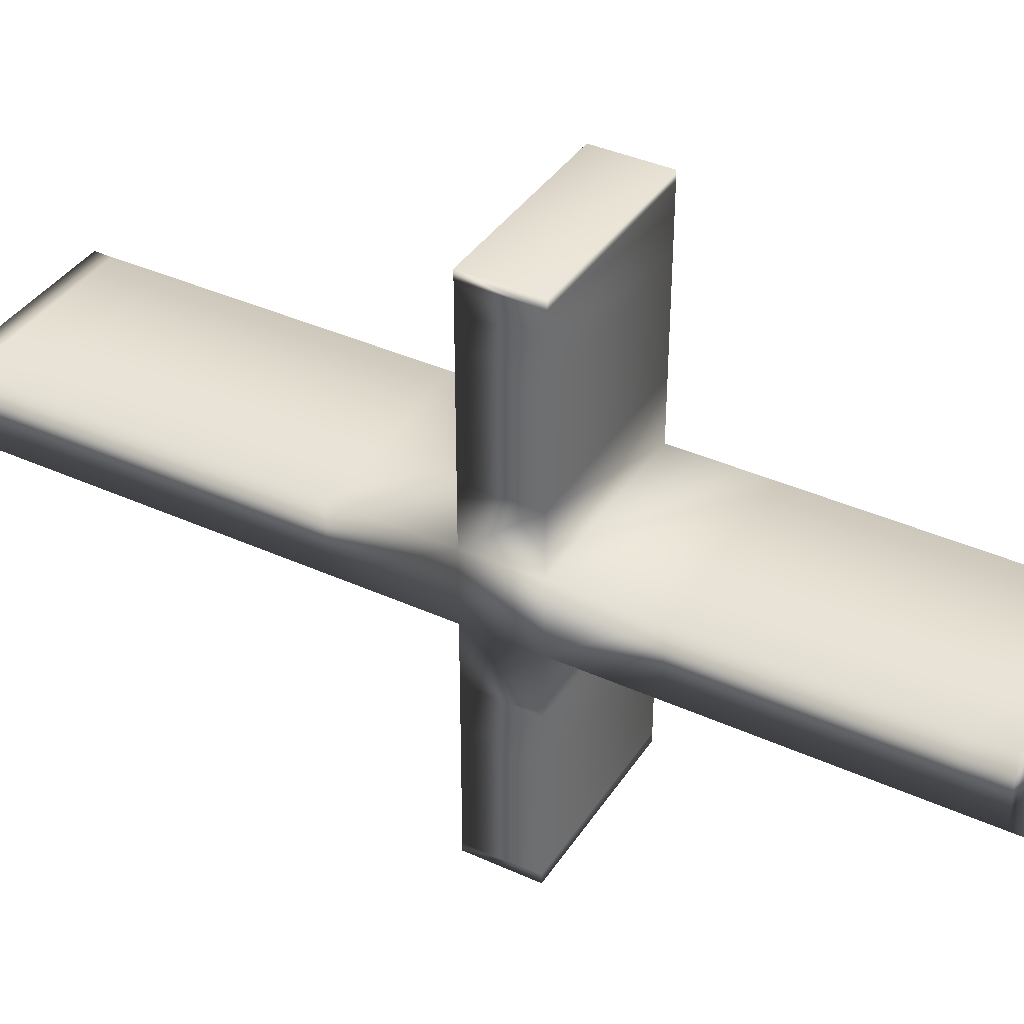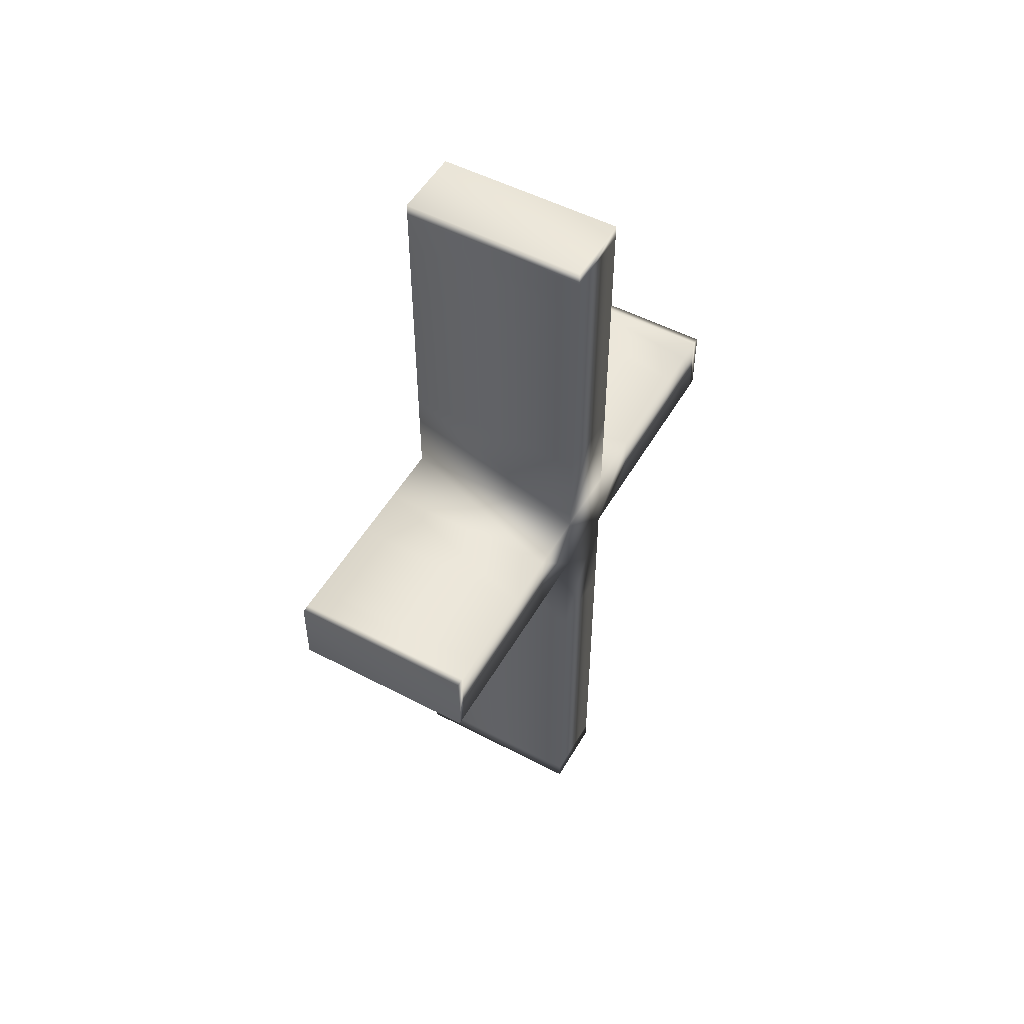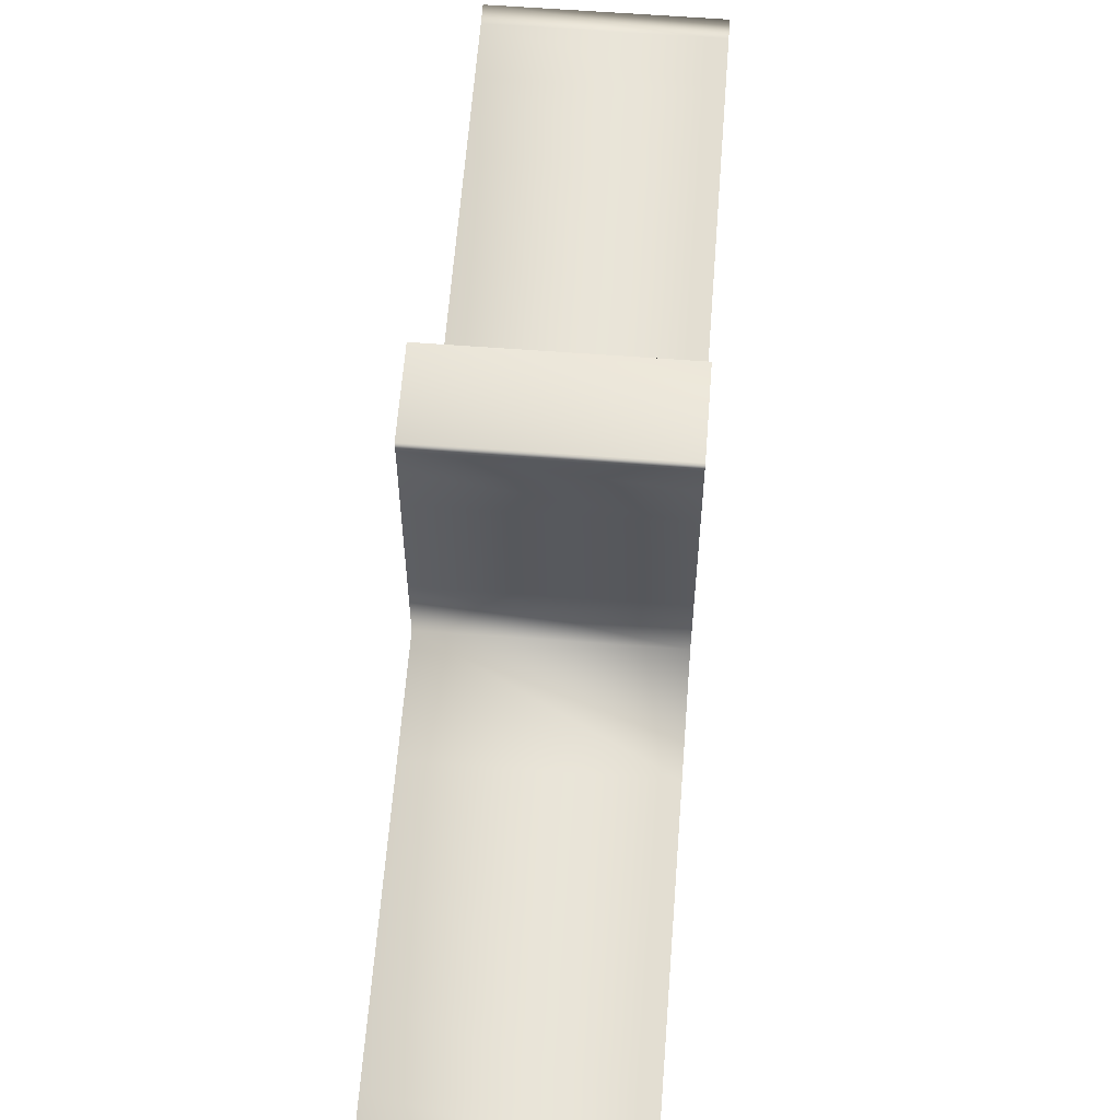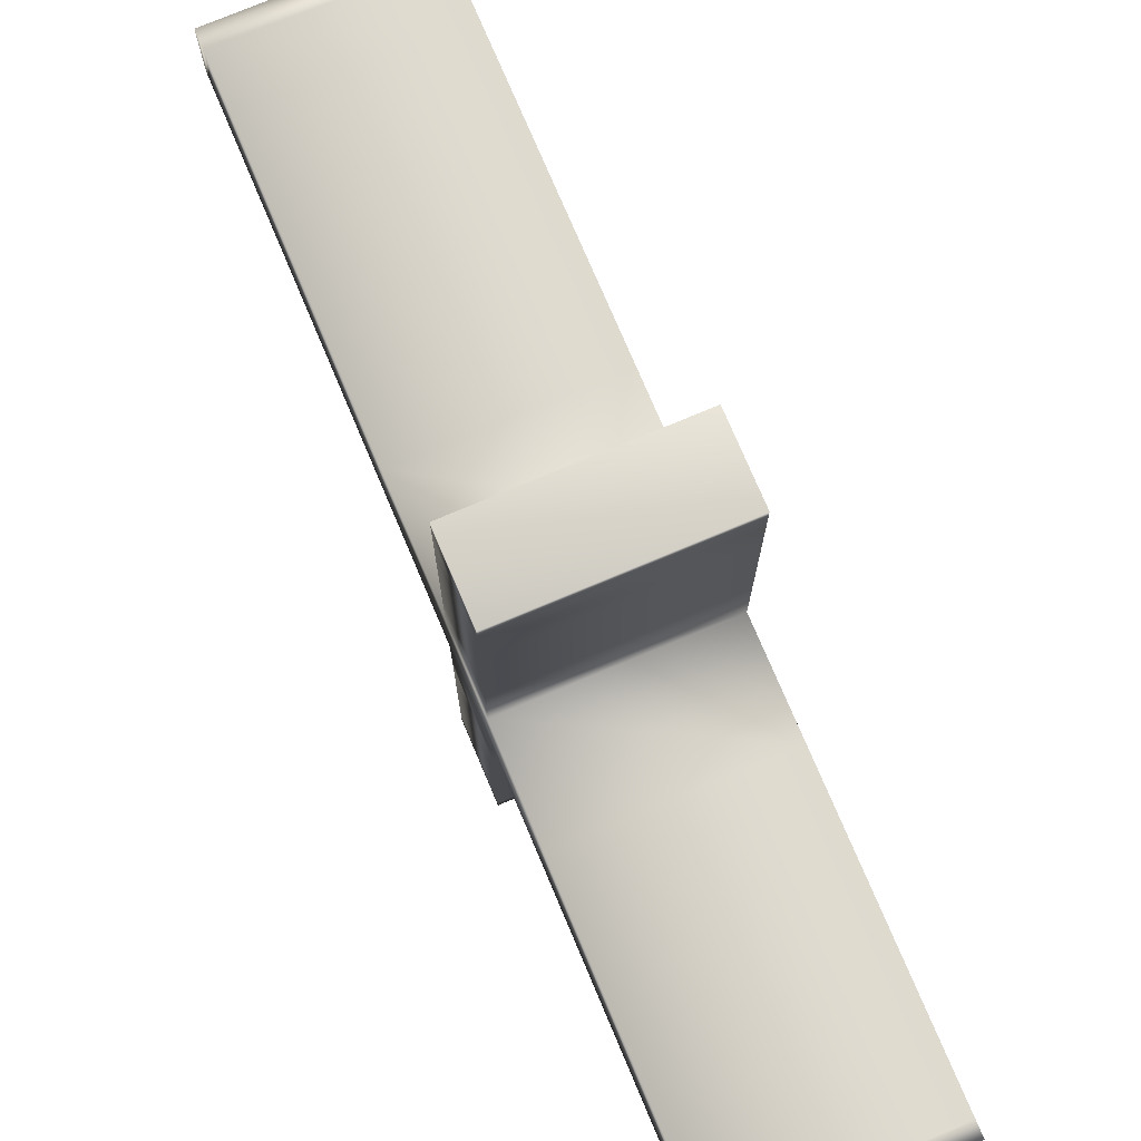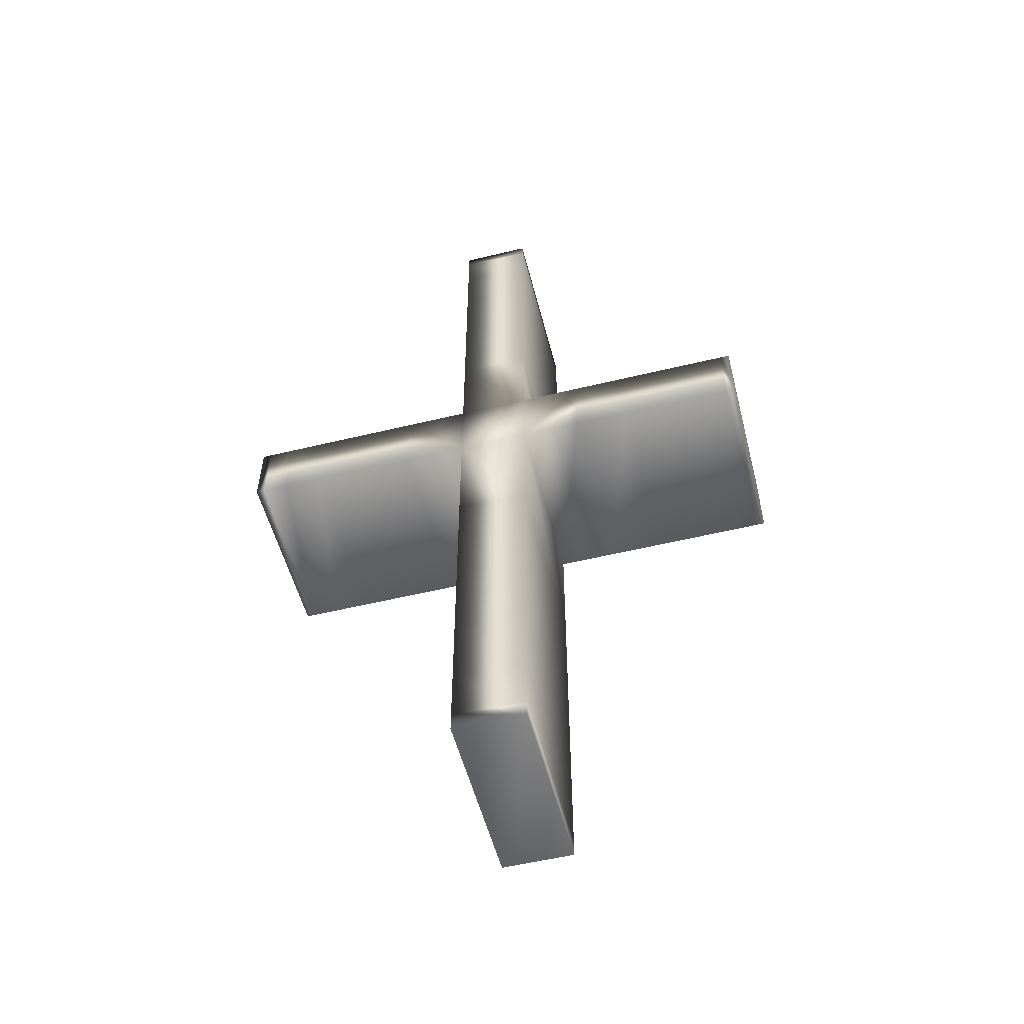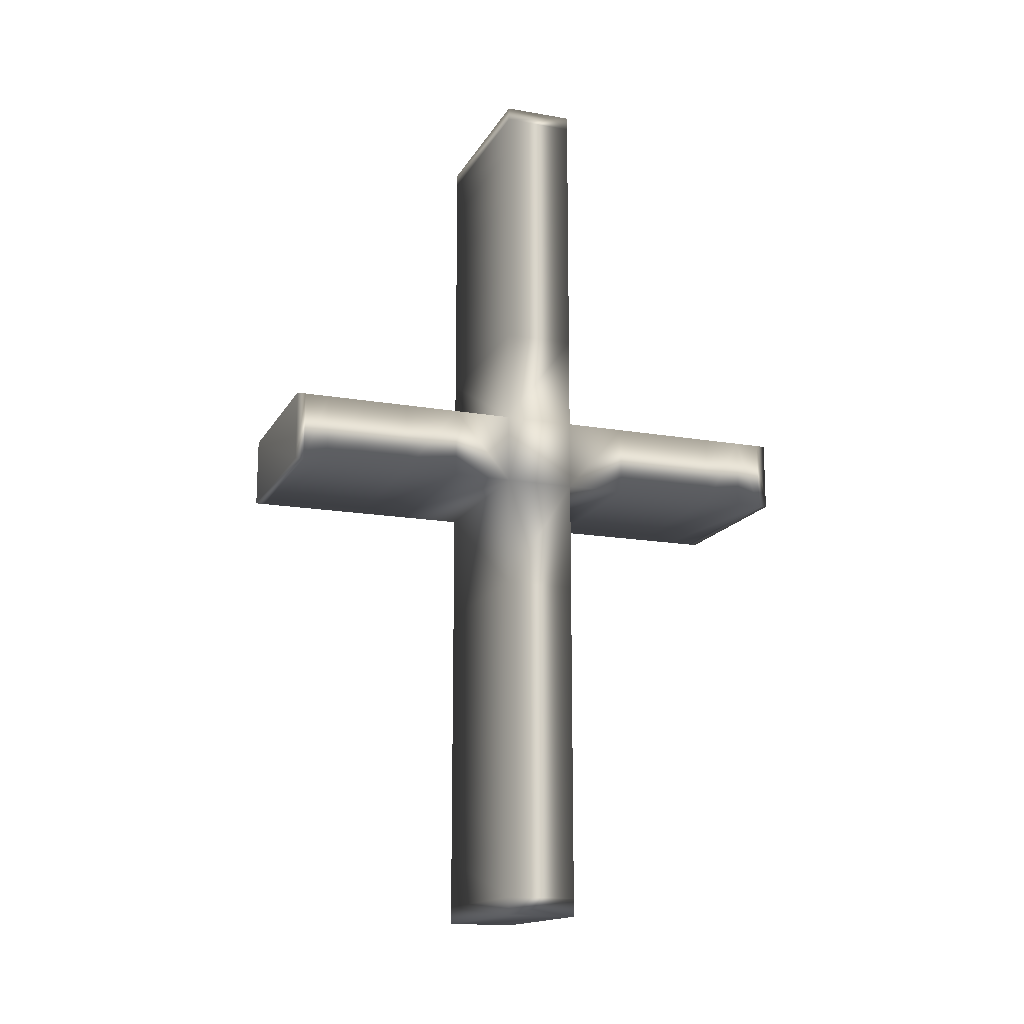
<metadata>
{"format":"obj","ext":"obj","renderer":"f3d","projection":"perspective","resolution":1024,"background":"white","views":[{"elev":38.5,"azim":-60.2,"up":"+Y"},{"elev":51.9,"azim":29.5,"up":"+Z"},{"elev":60.9,"azim":4.4,"up":"+Y"},{"elev":75.1,"azim":-22.9,"up":"+Y"},{"elev":-54.5,"azim":-75.6,"up":"+Z"},{"elev":-15.5,"azim":69.8,"up":"+Z"}]}
</metadata>
<code>
v 0.9135 0.5136 0.2715
v 0.9135 0.5136 0.2733
v 0.9135 0.5229 0.2733
v 0.9135 0.5229 0.2715
v 0.9135 0.5136 0.2664
v 0.9135 0.5229 0.2664
v 0.9135 0.5136 0.2587
v 0.9135 0.5229 0.2587
v 0.9135 0.5136 0.2488
v 0.9135 0.5229 0.2488
v 0.9135 0.5136 0.2374
v 0.9135 0.5229 0.2374
v 0.9135 0.5136 0.2249
v 0.9135 0.5229 0.2249
v 0.9135 0.5529 0.2249
v 0.9135 0.554 0.2249
v 0.9135 0.554 0.2156
v 0.9135 0.5529 0.2156
v 0.9135 0.5496 0.2249
v 0.9135 0.5496 0.2156
v 0.9135 0.5445 0.2156
v 0.9135 0.5445 0.2249
v 0.9135 0.5382 0.2156
v 0.9135 0.5382 0.2249
v 0.9135 0.5308 0.2156
v 0.9135 0.5308 0.2249
v 0.9135 0.5229 0.2156
v 0.9135 0.5229 0.1582
v 0.9135 0.5229 0.1558
v 0.9135 0.5136 0.1558
v 0.9135 0.5136 0.1582
v 0.9135 0.5229 0.1647
v 0.9135 0.5136 0.1647
v 0.9135 0.5229 0.1746
v 0.9135 0.5136 0.1746
v 0.9135 0.5229 0.1869
v 0.9135 0.5136 0.1869
v 0.9135 0.5229 0.2009
v 0.9135 0.5136 0.2009
v 0.9135 0.5136 0.2156
v 0.9135 0.5058 0.2249
v 0.9135 0.5058 0.2156
v 0.9135 0.4985 0.2156
v 0.9135 0.4985 0.2249
v 0.9135 0.4923 0.2156
v 0.9135 0.4923 0.2249
v 0.9135 0.4873 0.2156
v 0.9135 0.4873 0.2249
v 0.9135 0.4841 0.2156
v 0.9135 0.4841 0.2249
v 0.9135 0.4829 0.2156
v 0.9135 0.4829 0.2249
v 0.9376 0.4829 0.2156
v 0.9376 0.4829 0.2249
v 0.9376 0.4841 0.2156
v 0.9376 0.4873 0.2156
v 0.9376 0.4923 0.2156
v 0.9376 0.4985 0.2156
v 0.9376 0.5058 0.2156
v 0.9376 0.5136 0.2156
v 0.9376 0.5136 0.2009
v 0.9376 0.5136 0.1869
v 0.9376 0.5136 0.1746
v 0.9376 0.5136 0.1647
v 0.9376 0.5136 0.1582
v 0.9376 0.5136 0.1558
v 0.9376 0.5229 0.1558
v 0.9376 0.5229 0.1582
v 0.9376 0.5229 0.1647
v 0.9376 0.5229 0.1746
v 0.9376 0.5229 0.1869
v 0.9376 0.5229 0.2009
v 0.9376 0.5229 0.2156
v 0.9376 0.5308 0.2156
v 0.9376 0.5382 0.2156
v 0.9376 0.5445 0.2156
v 0.9376 0.5496 0.2156
v 0.9376 0.5529 0.2156
v 0.9376 0.554 0.2156
v 0.9376 0.554 0.2249
v 0.9376 0.5529 0.2249
v 0.9376 0.5496 0.2249
v 0.9376 0.5445 0.2249
v 0.9376 0.5382 0.2249
v 0.9376 0.5308 0.2249
v 0.9376 0.5229 0.2249
v 0.9376 0.5229 0.2374
v 0.9376 0.5229 0.2488
v 0.9376 0.5229 0.2587
v 0.9376 0.5229 0.2664
v 0.9376 0.5229 0.2715
v 0.9376 0.5229 0.2733
v 0.9376 0.5136 0.2733
v 0.9376 0.5136 0.2715
v 0.9376 0.5136 0.2664
v 0.9376 0.5136 0.2587
v 0.9376 0.5136 0.2488
v 0.9376 0.5136 0.2374
v 0.9376 0.5136 0.2249
v 0.9376 0.5058 0.2249
v 0.9376 0.4985 0.2249
v 0.9376 0.4923 0.2249
v 0.9376 0.4873 0.2249
v 0.9376 0.4841 0.2249
f 53 104 54
f 55 104 53
f 103 104 55
f 56 103 55
f 102 103 56
f 57 102 56
f 101 102 57
f 58 101 57
f 100 101 58
f 59 100 58
f 60 100 59
f 99 100 60
f 73 99 60
f 61 73 60
f 72 73 61
f 62 72 61
f 71 72 62
f 63 71 62
f 70 71 63
f 64 70 63
f 69 70 64
f 65 69 64
f 68 69 65
f 66 68 65
f 67 68 66
f 86 99 73
f 85 86 73
f 74 85 73
f 84 85 74
f 75 84 74
f 83 84 75
f 76 83 75
f 82 83 76
f 77 82 76
f 78 82 77
f 81 82 78
f 79 81 78
f 80 81 79
f 87 99 86
f 98 99 87
f 88 98 87
f 97 98 88
f 89 97 88
f 96 97 89
f 90 96 89
f 95 96 90
f 91 95 90
f 94 95 91
f 92 94 91
f 93 94 92
f 54 104 50
f 52 54 50
f 104 103 48
f 50 104 48
f 103 102 46
f 48 103 46
f 102 101 44
f 46 102 44
f 101 100 41
f 44 101 41
f 100 99 13
f 41 100 13
f 99 98 11
f 13 99 11
f 98 97 9
f 11 98 9
f 97 96 7
f 9 97 7
f 96 95 5
f 7 96 5
f 95 94 1
f 5 95 1
f 94 93 2
f 1 94 2
f 93 92 3
f 2 93 3
f 92 91 4
f 3 92 4
f 91 90 6
f 4 91 6
f 90 89 8
f 6 90 8
f 89 88 10
f 8 89 10
f 88 87 12
f 10 88 12
f 87 86 14
f 12 87 14
f 86 85 26
f 14 86 26
f 85 84 24
f 26 85 24
f 84 83 22
f 24 84 22
f 83 82 19
f 22 83 19
f 82 81 15
f 19 82 15
f 81 80 16
f 15 81 16
f 80 79 17
f 16 80 17
f 79 78 18
f 17 79 18
f 78 77 20
f 18 78 20
f 77 76 21
f 20 77 21
f 76 75 23
f 21 76 23
f 75 74 25
f 23 75 25
f 74 73 27
f 25 74 27
f 73 72 38
f 27 73 38
f 72 71 36
f 38 72 36
f 71 70 34
f 36 71 34
f 70 69 32
f 34 70 32
f 69 68 28
f 32 69 28
f 68 67 29
f 28 68 29
f 67 66 30
f 29 67 30
f 66 65 31
f 30 66 31
f 65 64 33
f 31 65 33
f 64 63 35
f 33 64 35
f 63 62 37
f 35 63 37
f 62 61 39
f 37 62 39
f 61 60 40
f 39 61 40
f 60 59 42
f 40 60 42
f 59 58 43
f 42 59 43
f 58 57 45
f 43 58 45
f 57 56 47
f 45 57 47
f 56 55 49
f 47 56 49
f 55 53 51
f 49 55 51
f 53 54 52
f 51 53 52
f 51 52 50
f 49 51 50
f 48 49 50
f 47 49 48
f 46 47 48
f 45 47 46
f 44 45 46
f 43 45 44
f 41 43 44
f 42 43 41
f 40 42 41
f 13 40 41
f 27 40 13
f 39 40 27
f 38 39 27
f 37 39 38
f 36 37 38
f 35 37 36
f 34 35 36
f 33 35 34
f 32 33 34
f 31 33 32
f 28 31 32
f 30 31 28
f 29 30 28
f 14 27 13
f 26 27 14
f 25 27 26
f 24 25 26
f 23 25 24
f 22 23 24
f 21 23 22
f 19 21 22
f 20 21 19
f 18 20 19
f 15 18 19
f 17 18 15
f 16 17 15
f 12 14 13
f 11 12 13
f 10 12 11
f 9 10 11
f 8 10 9
f 7 8 9
f 6 8 7
f 5 6 7
f 4 6 5
f 1 4 5
f 3 4 1
f 2 3 1

</code>
